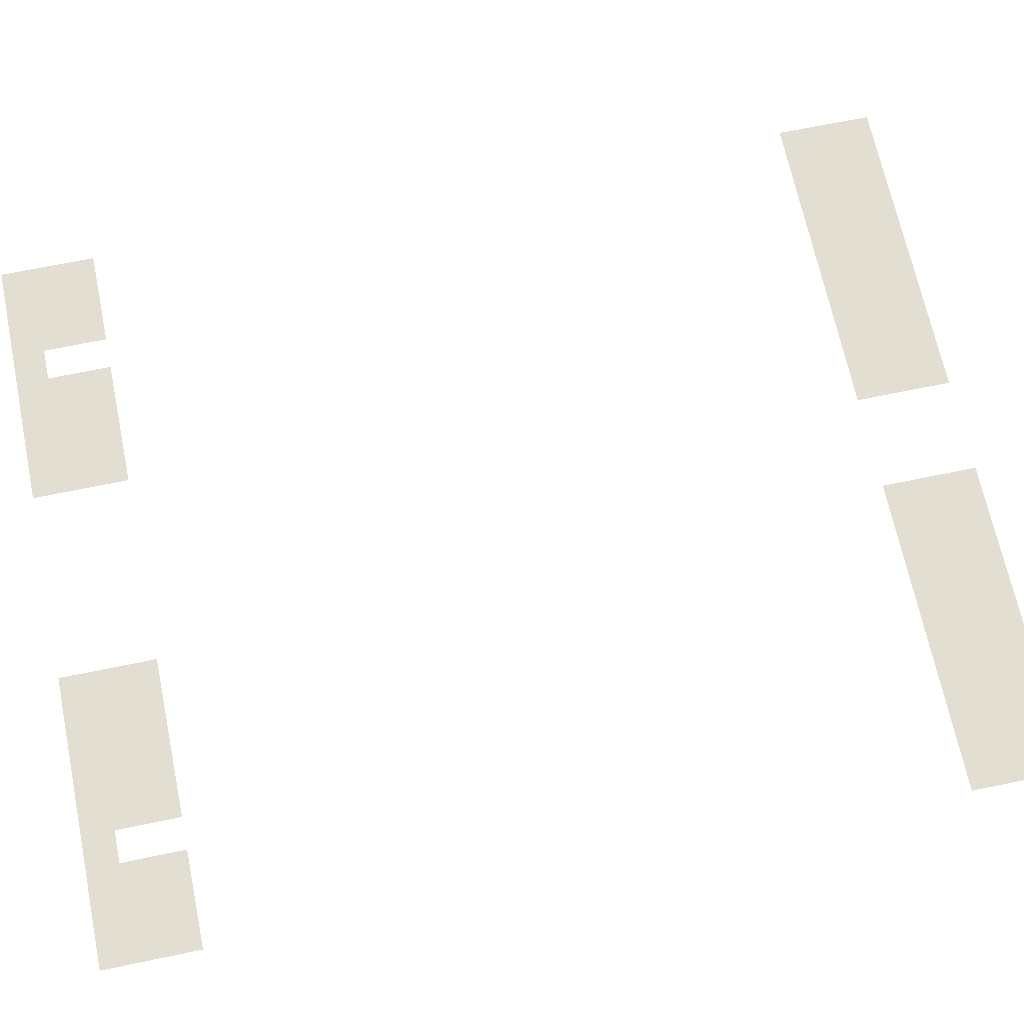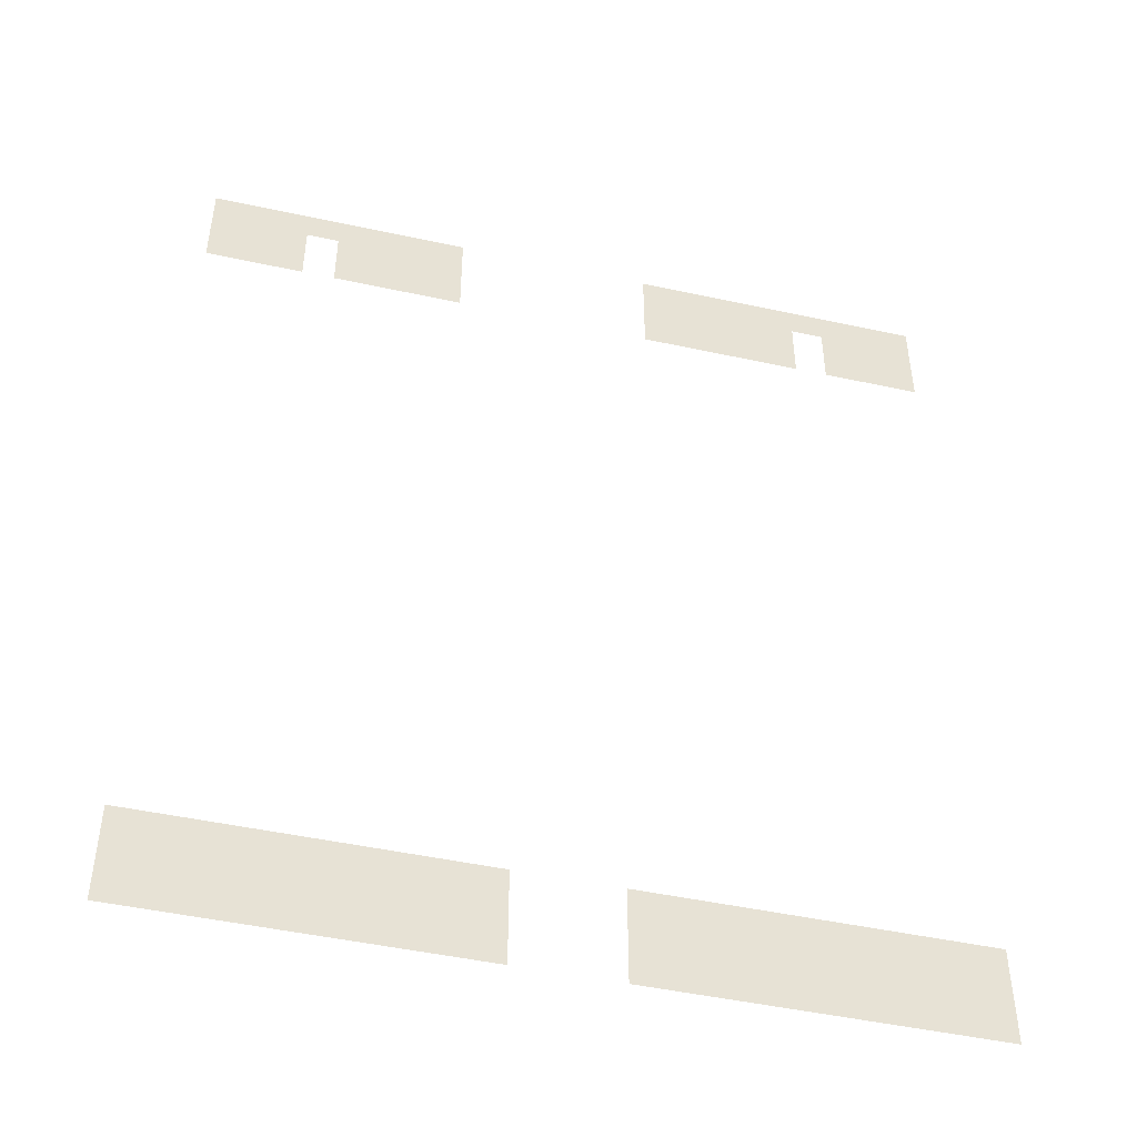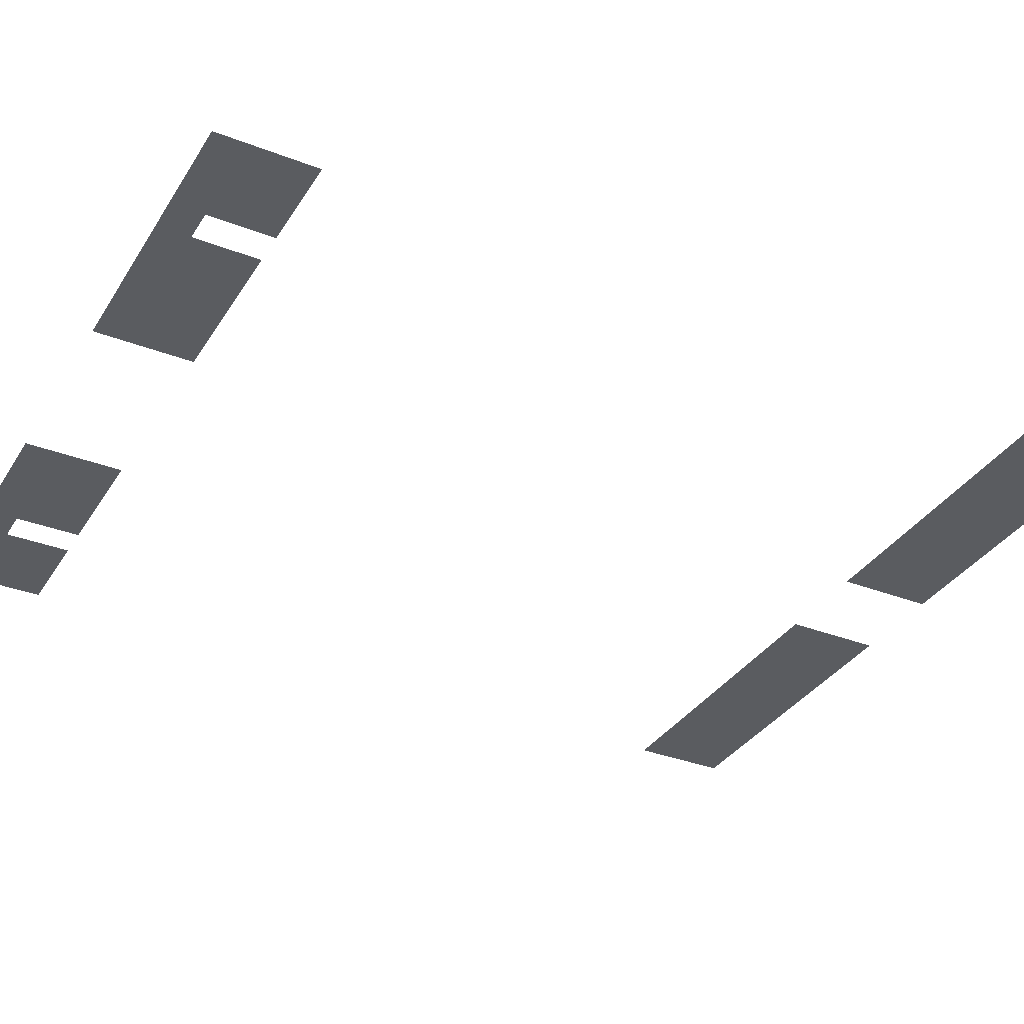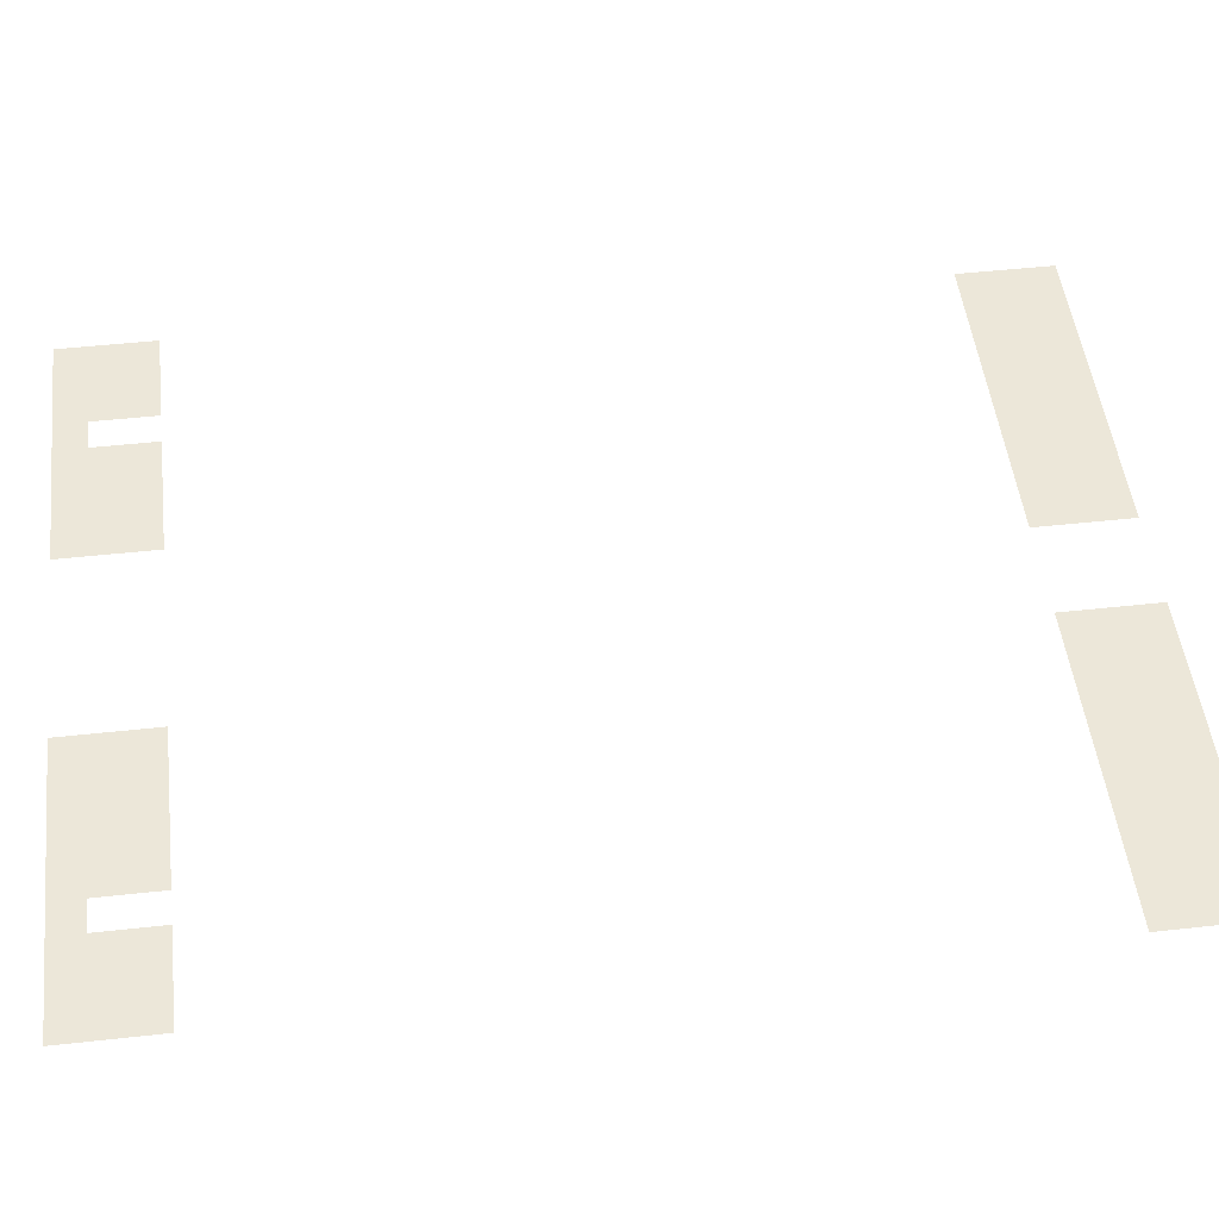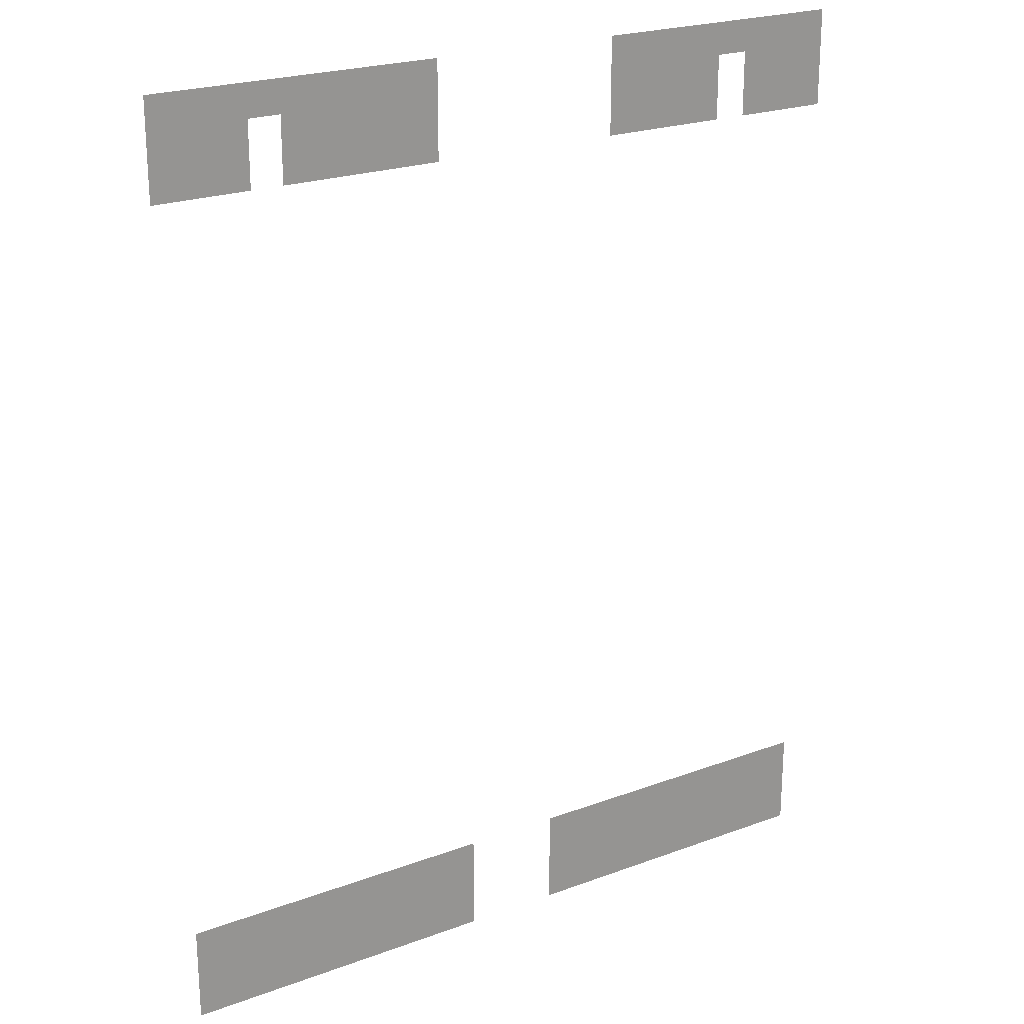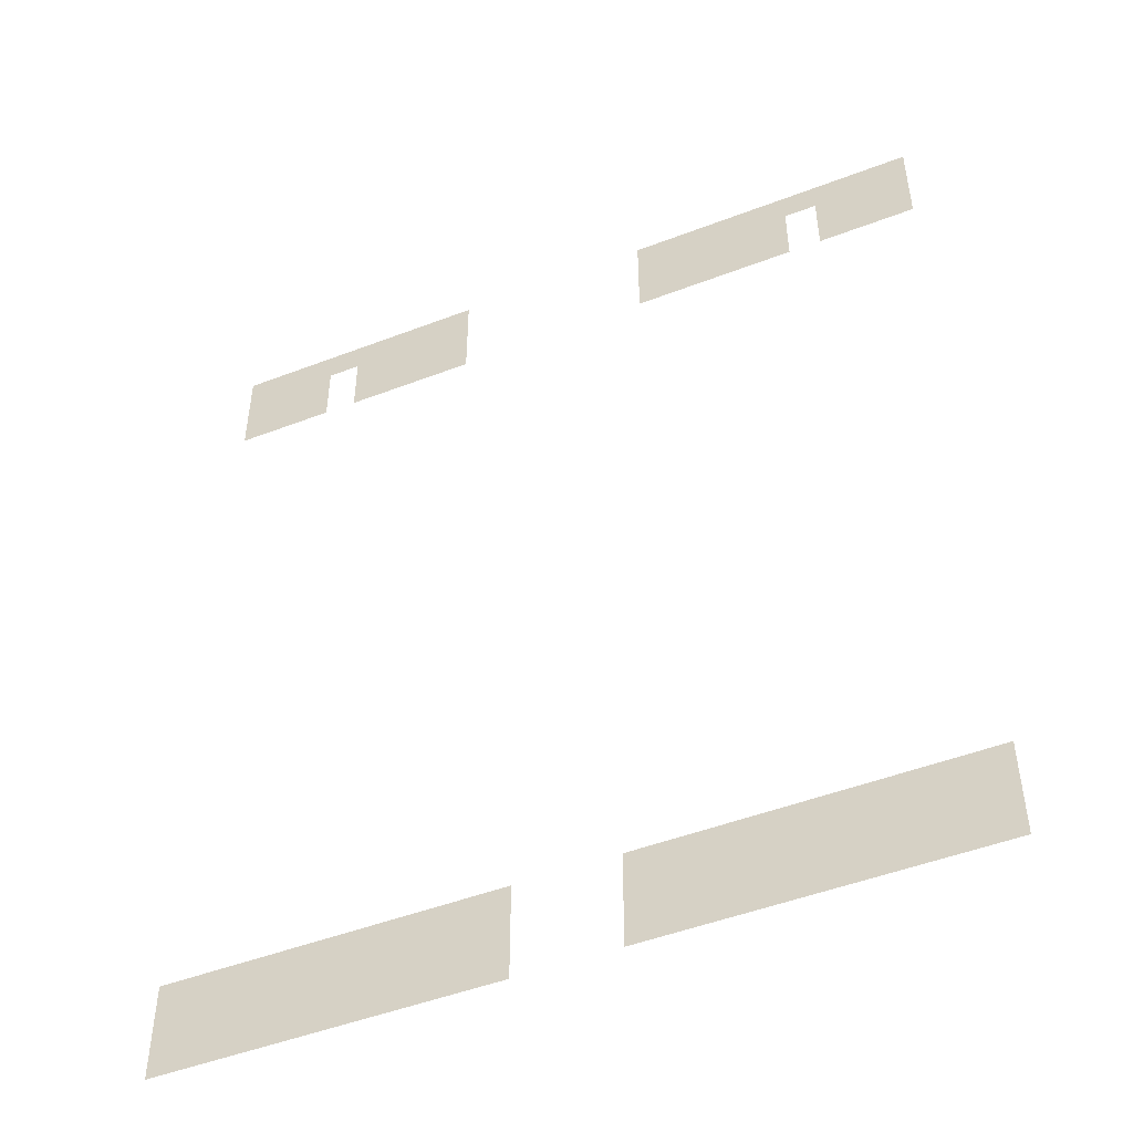
<metadata>
{"format":"obj","ext":"obj","renderer":"f3d","projection":"perspective","resolution":1024,"background":"white","views":[{"elev":67.9,"azim":-101.8,"up":"+Z"},{"elev":-47.9,"azim":166.3,"up":"+Y"},{"elev":-34.2,"azim":-117.7,"up":"+Z"},{"elev":49.7,"azim":-96.9,"up":"+Z"},{"elev":22.8,"azim":-32.3,"up":"+Y"},{"elev":-49.1,"azim":-157.0,"up":"+Y"}]}
</metadata>
<code>
v -960 -128 0
v -992 -128 0
v -992 -96 0
v -960 -96 0
v -928 -128 0
v -960 -128 0
v -960 -96 0
v -928 -96 0
v -896 -128 0
v -928 -128 0
v -928 -96 0
v -896 -96 0
v -864 -128 0
v -896 -128 0
v -896 -96 0
v -864 -96 0
v -832 -128 0
v -864 -128 0
v -864 -96 0
v -832 -96 0
v -800 -128 0
v -832 -128 0
v -832 -96 0
v -800 -96 0
v -768 -128 0
v -800 -128 0
v -800 -96 0
v -768 -96 0
v -736 -128 0
v -768 -128 0
v -768 -96 0
v -736 -96 0
v -704 -128 0
v -736 -128 0
v -736 -96 0
v -704 -96 0
v -480 -128 0
v -512 -128 0
v -512 -96 0
v -480 -96 0
v -448 -128 0
v -480 -128 0
v -480 -96 0
v -448 -96 0
v -416 -128 0
v -448 -128 0
v -448 -96 0
v -416 -96 0
v -384 -128 0
v -416 -128 0
v -416 -96 0
v -384 -96 0
v -352 -128 0
v -384 -128 0
v -384 -96 0
v -352 -96 0
v -320 -128 0
v -352 -128 0
v -352 -96 0
v -320 -96 0
v -288 -128 0
v -320 -128 0
v -320 -96 0
v -288 -96 0
v -256 -128 0
v -288 -128 0
v -288 -96 0
v -256 -96 0
v -960 -160 0
v -992 -160 0
v -992 -128 0
v -960 -128 0
v -928 -160 0
v -960 -160 0
v -960 -128 0
v -928 -128 0
v -896 -160 0
v -928 -160 0
v -928 -128 0
v -896 -128 0
v -832 -160 0
v -864 -160 0
v -864 -128 0
v -832 -128 0
v -800 -160 0
v -832 -160 0
v -832 -128 0
v -800 -128 0
v -768 -160 0
v -800 -160 0
v -800 -128 0
v -768 -128 0
v -736 -160 0
v -768 -160 0
v -768 -128 0
v -736 -128 0
v -704 -160 0
v -736 -160 0
v -736 -128 0
v -704 -128 0
v -480 -160 0
v -512 -160 0
v -512 -128 0
v -480 -128 0
v -448 -160 0
v -480 -160 0
v -480 -128 0
v -448 -128 0
v -416 -160 0
v -448 -160 0
v -448 -128 0
v -416 -128 0
v -384 -160 0
v -416 -160 0
v -416 -128 0
v -384 -128 0
v -320 -160 0
v -352 -160 0
v -352 -128 0
v -320 -128 0
v -288 -160 0
v -320 -160 0
v -320 -128 0
v -288 -128 0
v -256 -160 0
v -288 -160 0
v -288 -128 0
v -256 -128 0
v -960 -192 0
v -992 -192 0
v -992 -160 0
v -960 -160 0
v -928 -192 0
v -960 -192 0
v -960 -160 0
v -928 -160 0
v -896 -192 0
v -928 -192 0
v -928 -160 0
v -896 -160 0
v -832 -192 0
v -864 -192 0
v -864 -160 0
v -832 -160 0
v -800 -192 0
v -832 -192 0
v -832 -160 0
v -800 -160 0
v -768 -192 0
v -800 -192 0
v -800 -160 0
v -768 -160 0
v -736 -192 0
v -768 -192 0
v -768 -160 0
v -736 -160 0
v -704 -192 0
v -736 -192 0
v -736 -160 0
v -704 -160 0
v -480 -192 0
v -512 -192 0
v -512 -160 0
v -480 -160 0
v -448 -192 0
v -480 -192 0
v -480 -160 0
v -448 -160 0
v -416 -192 0
v -448 -192 0
v -448 -160 0
v -416 -160 0
v -384 -192 0
v -416 -192 0
v -416 -160 0
v -384 -160 0
v -320 -192 0
v -352 -192 0
v -352 -160 0
v -320 -160 0
v -288 -192 0
v -320 -192 0
v -320 -160 0
v -288 -160 0
v -256 -192 0
v -288 -192 0
v -288 -160 0
v -256 -160 0
v -960 -960 0
v -992 -960 0
v -992 -928 0
v -960 -928 0
v -928 -960 0
v -960 -960 0
v -960 -928 0
v -928 -928 0
v -896 -960 0
v -928 -960 0
v -928 -928 0
v -896 -928 0
v -864 -960 0
v -896 -960 0
v -896 -928 0
v -864 -928 0
v -832 -960 0
v -864 -960 0
v -864 -928 0
v -832 -928 0
v -800 -960 0
v -832 -960 0
v -832 -928 0
v -800 -928 0
v -768 -960 0
v -800 -960 0
v -800 -928 0
v -768 -928 0
v -736 -960 0
v -768 -960 0
v -768 -928 0
v -736 -928 0
v -704 -960 0
v -736 -960 0
v -736 -928 0
v -704 -928 0
v -672 -960 0
v -704 -960 0
v -704 -928 0
v -672 -928 0
v -544 -960 0
v -576 -960 0
v -576 -928 0
v -544 -928 0
v -512 -960 0
v -544 -960 0
v -544 -928 0
v -512 -928 0
v -480 -960 0
v -512 -960 0
v -512 -928 0
v -480 -928 0
v -448 -960 0
v -480 -960 0
v -480 -928 0
v -448 -928 0
v -416 -960 0
v -448 -960 0
v -448 -928 0
v -416 -928 0
v -384 -960 0
v -416 -960 0
v -416 -928 0
v -384 -928 0
v -352 -960 0
v -384 -960 0
v -384 -928 0
v -352 -928 0
v -320 -960 0
v -352 -960 0
v -352 -928 0
v -320 -928 0
v -288 -960 0
v -320 -960 0
v -320 -928 0
v -288 -928 0
v -256 -960 0
v -288 -960 0
v -288 -928 0
v -256 -928 0
v -960 -992 0
v -992 -992 0
v -992 -960 0
v -960 -960 0
v -928 -992 0
v -960 -992 0
v -960 -960 0
v -928 -960 0
v -896 -992 0
v -928 -992 0
v -928 -960 0
v -896 -960 0
v -864 -992 0
v -896 -992 0
v -896 -960 0
v -864 -960 0
v -832 -992 0
v -864 -992 0
v -864 -960 0
v -832 -960 0
v -800 -992 0
v -832 -992 0
v -832 -960 0
v -800 -960 0
v -768 -992 0
v -800 -992 0
v -800 -960 0
v -768 -960 0
v -736 -992 0
v -768 -992 0
v -768 -960 0
v -736 -960 0
v -704 -992 0
v -736 -992 0
v -736 -960 0
v -704 -960 0
v -672 -992 0
v -704 -992 0
v -704 -960 0
v -672 -960 0
v -544 -992 0
v -576 -992 0
v -576 -960 0
v -544 -960 0
v -512 -992 0
v -544 -992 0
v -544 -960 0
v -512 -960 0
v -480 -992 0
v -512 -992 0
v -512 -960 0
v -480 -960 0
v -448 -992 0
v -480 -992 0
v -480 -960 0
v -448 -960 0
v -416 -992 0
v -448 -992 0
v -448 -960 0
v -416 -960 0
v -384 -992 0
v -416 -992 0
v -416 -960 0
v -384 -960 0
v -352 -992 0
v -384 -992 0
v -384 -960 0
v -352 -960 0
v -320 -992 0
v -352 -992 0
v -352 -960 0
v -320 -960 0
v -288 -992 0
v -320 -992 0
v -320 -960 0
v -288 -960 0
v -256 -992 0
v -288 -992 0
v -288 -960 0
v -256 -960 0
v -960 -1024 0
v -992 -1024 0
v -992 -992 0
v -960 -992 0
v -928 -1024 0
v -960 -1024 0
v -960 -992 0
v -928 -992 0
v -896 -1024 0
v -928 -1024 0
v -928 -992 0
v -896 -992 0
v -864 -1024 0
v -896 -1024 0
v -896 -992 0
v -864 -992 0
v -832 -1024 0
v -864 -1024 0
v -864 -992 0
v -832 -992 0
v -800 -1024 0
v -832 -1024 0
v -832 -992 0
v -800 -992 0
v -768 -1024 0
v -800 -1024 0
v -800 -992 0
v -768 -992 0
v -736 -1024 0
v -768 -1024 0
v -768 -992 0
v -736 -992 0
v -704 -1024 0
v -736 -1024 0
v -736 -992 0
v -704 -992 0
v -672 -1024 0
v -704 -1024 0
v -704 -992 0
v -672 -992 0
v -544 -1024 0
v -576 -1024 0
v -576 -992 0
v -544 -992 0
v -512 -1024 0
v -544 -1024 0
v -544 -992 0
v -512 -992 0
v -480 -1024 0
v -512 -1024 0
v -512 -992 0
v -480 -992 0
v -448 -1024 0
v -480 -1024 0
v -480 -992 0
v -448 -992 0
v -416 -1024 0
v -448 -1024 0
v -448 -992 0
v -416 -992 0
v -384 -1024 0
v -416 -1024 0
v -416 -992 0
v -384 -992 0
v -352 -1024 0
v -384 -1024 0
v -384 -992 0
v -352 -992 0
v -320 -1024 0
v -352 -1024 0
v -352 -992 0
v -320 -992 0
v -288 -1024 0
v -320 -1024 0
v -320 -992 0
v -288 -992 0
v -256 -1024 0
v -288 -1024 0
v -288 -992 0
v -256 -992 0
g Town_mesh_0009
f 1 2 3 4
f 5 6 7 8
f 9 10 11 12
f 13 14 15 16
f 17 18 19 20
f 21 22 23 24
f 25 26 27 28
f 29 30 31 32
f 33 34 35 36
f 37 38 39 40
f 41 42 43 44
f 45 46 47 48
f 49 50 51 52
f 53 54 55 56
f 57 58 59 60
f 61 62 63 64
f 65 66 67 68
f 69 70 71 72
f 73 74 75 76
f 77 78 79 80
f 81 82 83 84
f 85 86 87 88
f 89 90 91 92
f 93 94 95 96
f 97 98 99 100
f 101 102 103 104
f 105 106 107 108
f 109 110 111 112
f 113 114 115 116
f 117 118 119 120
f 121 122 123 124
f 125 126 127 128
f 129 130 131 132
f 133 134 135 136
f 137 138 139 140
f 141 142 143 144
f 145 146 147 148
f 149 150 151 152
f 153 154 155 156
f 157 158 159 160
f 161 162 163 164
f 165 166 167 168
f 169 170 171 172
f 173 174 175 176
f 177 178 179 180
f 181 182 183 184
f 185 186 187 188
f 189 190 191 192
f 193 194 195 196
f 197 198 199 200
f 201 202 203 204
f 205 206 207 208
f 209 210 211 212
f 213 214 215 216
f 217 218 219 220
f 221 222 223 224
f 225 226 227 228
f 229 230 231 232
f 233 234 235 236
f 237 238 239 240
f 241 242 243 244
f 245 246 247 248
f 249 250 251 252
f 253 254 255 256
f 257 258 259 260
f 261 262 263 264
f 265 266 267 268
f 269 270 271 272
f 273 274 275 276
f 277 278 279 280
f 281 282 283 284
f 285 286 287 288
f 289 290 291 292
f 293 294 295 296
f 297 298 299 300
f 301 302 303 304
f 305 306 307 308
f 309 310 311 312
f 313 314 315 316
f 317 318 319 320
f 321 322 323 324
f 325 326 327 328
f 329 330 331 332
f 333 334 335 336
f 337 338 339 340
f 341 342 343 344
f 345 346 347 348
f 349 350 351 352
f 353 354 355 356
f 357 358 359 360
f 361 362 363 364
f 365 366 367 368
f 369 370 371 372
f 373 374 375 376
f 377 378 379 380
f 381 382 383 384
f 385 386 387 388
f 389 390 391 392
f 393 394 395 396
f 397 398 399 400
f 401 402 403 404
f 405 406 407 408
f 409 410 411 412
f 413 414 415 416
f 417 418 419 420
f 421 422 423 424
f 425 426 427 428

</code>
